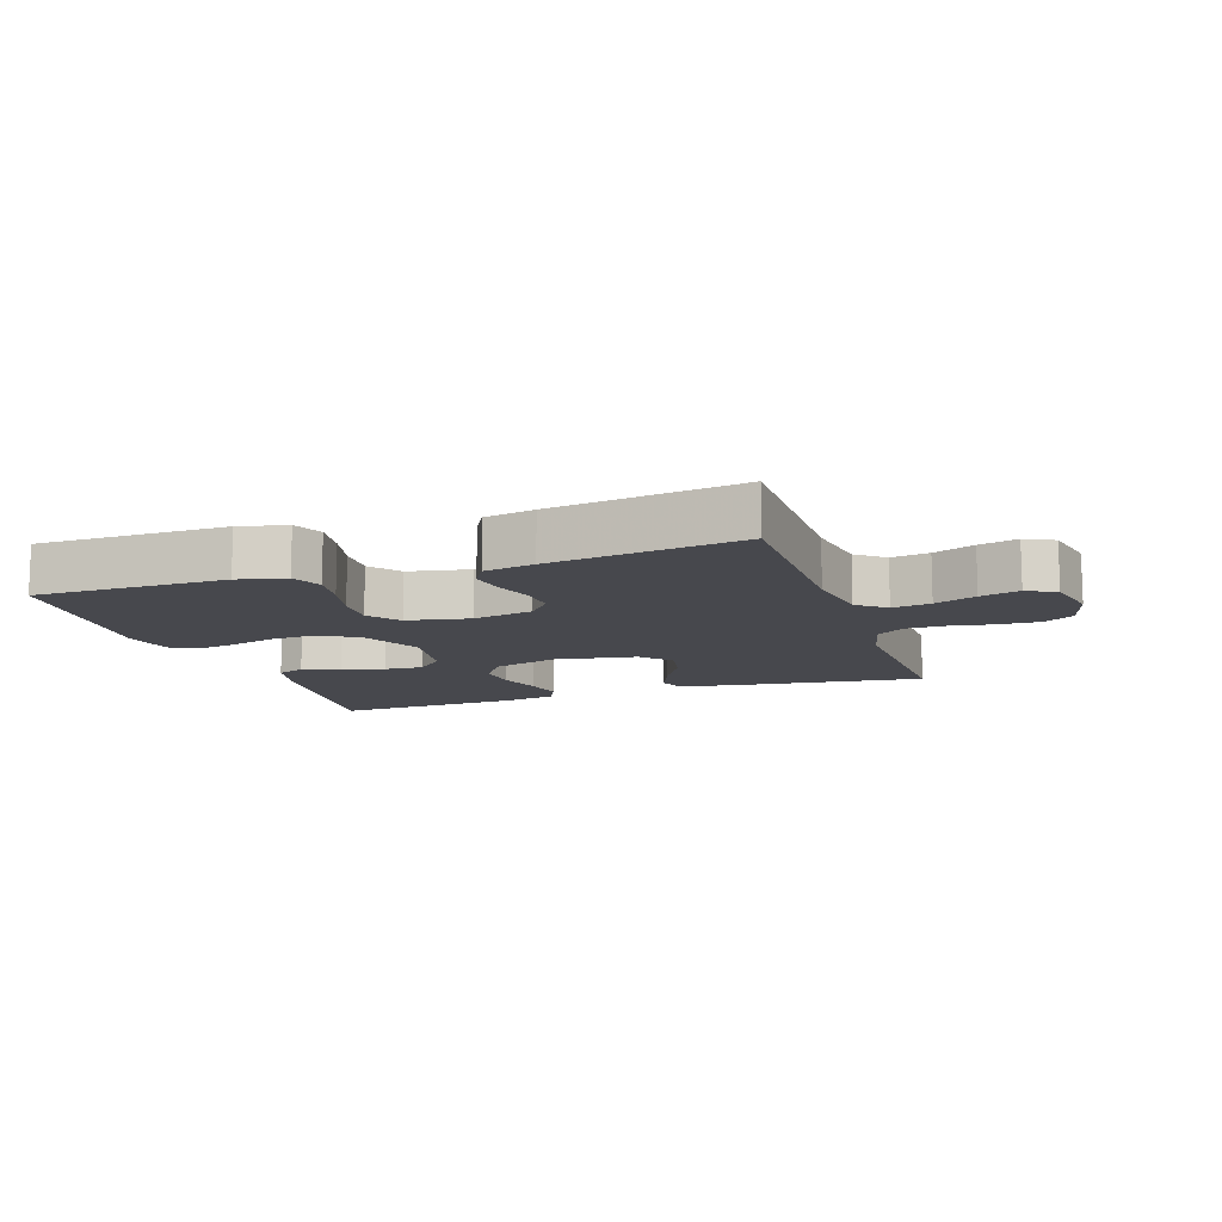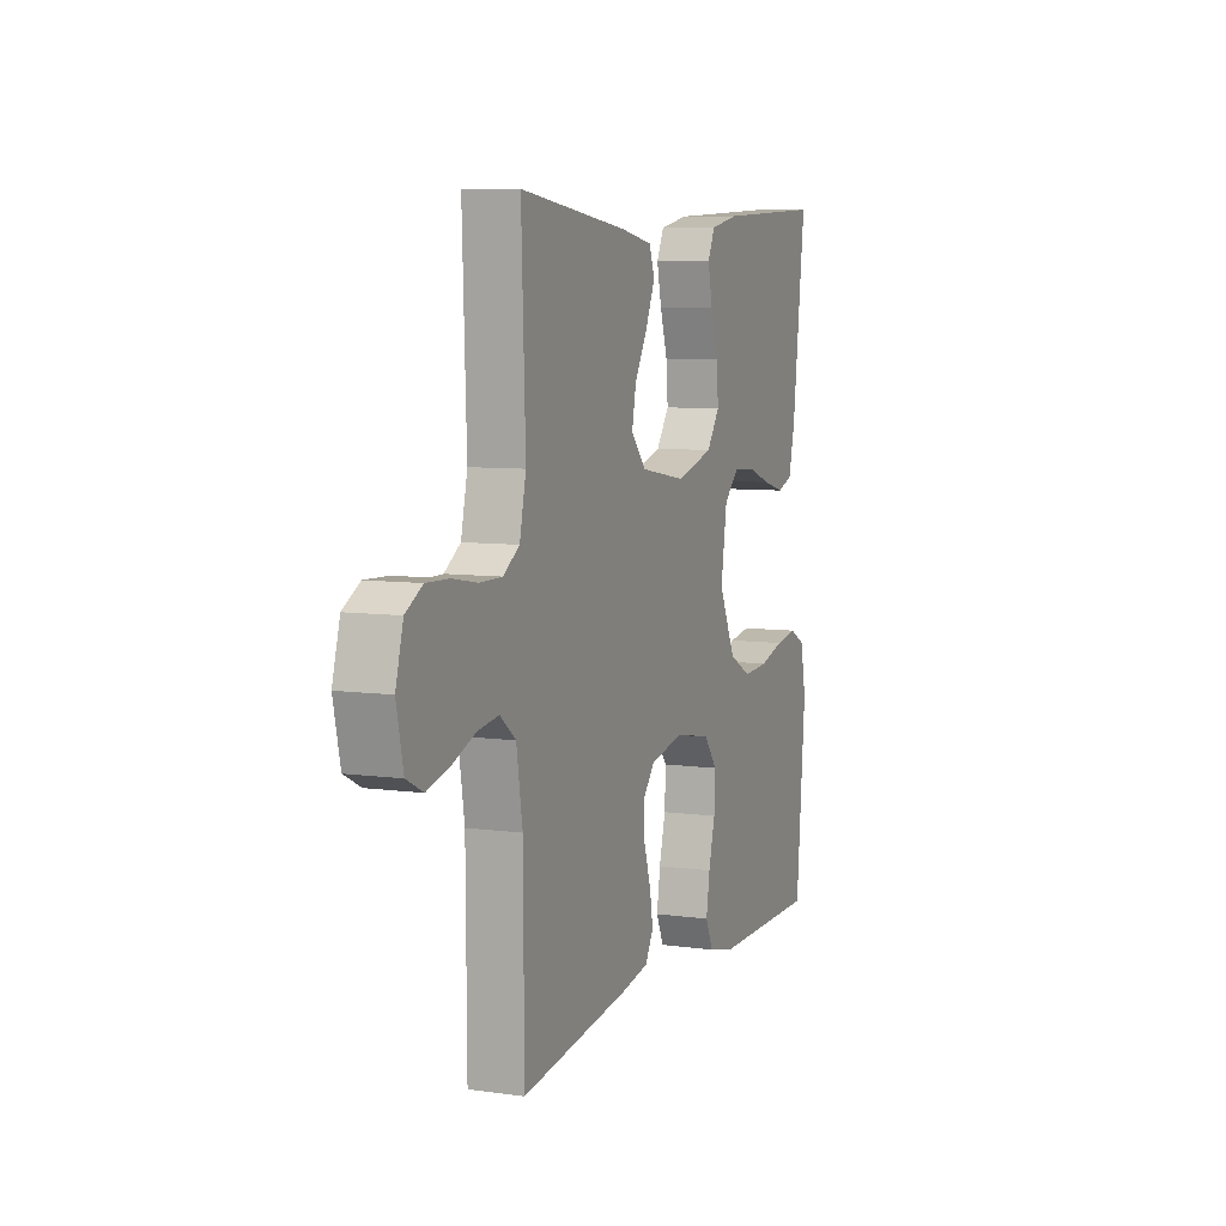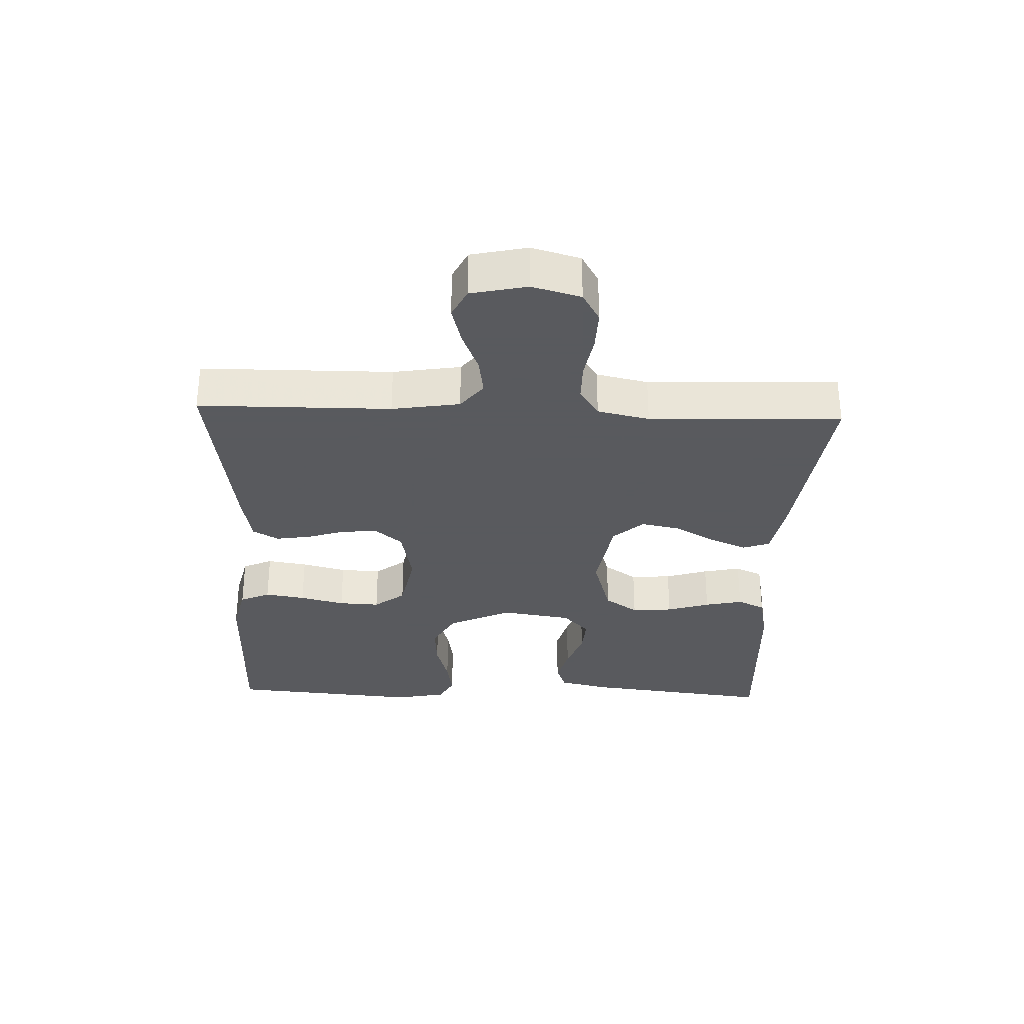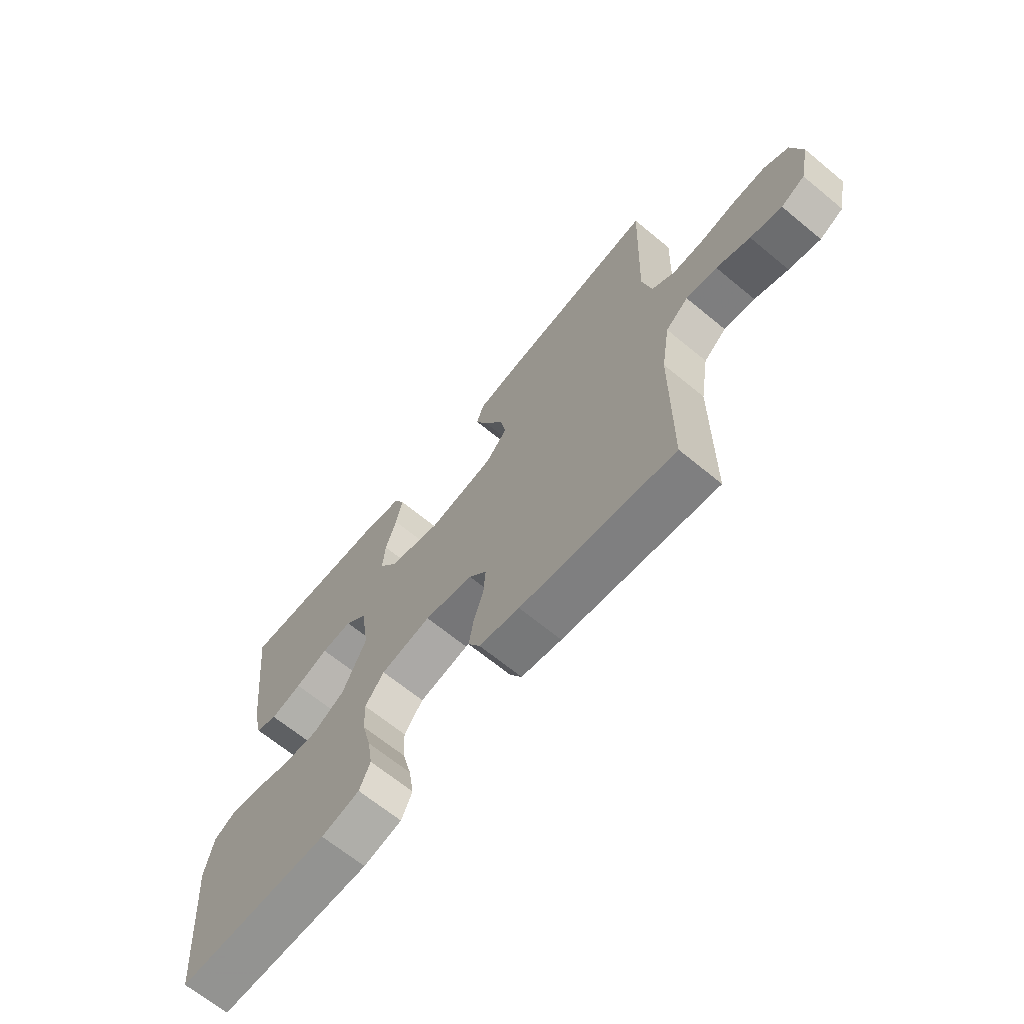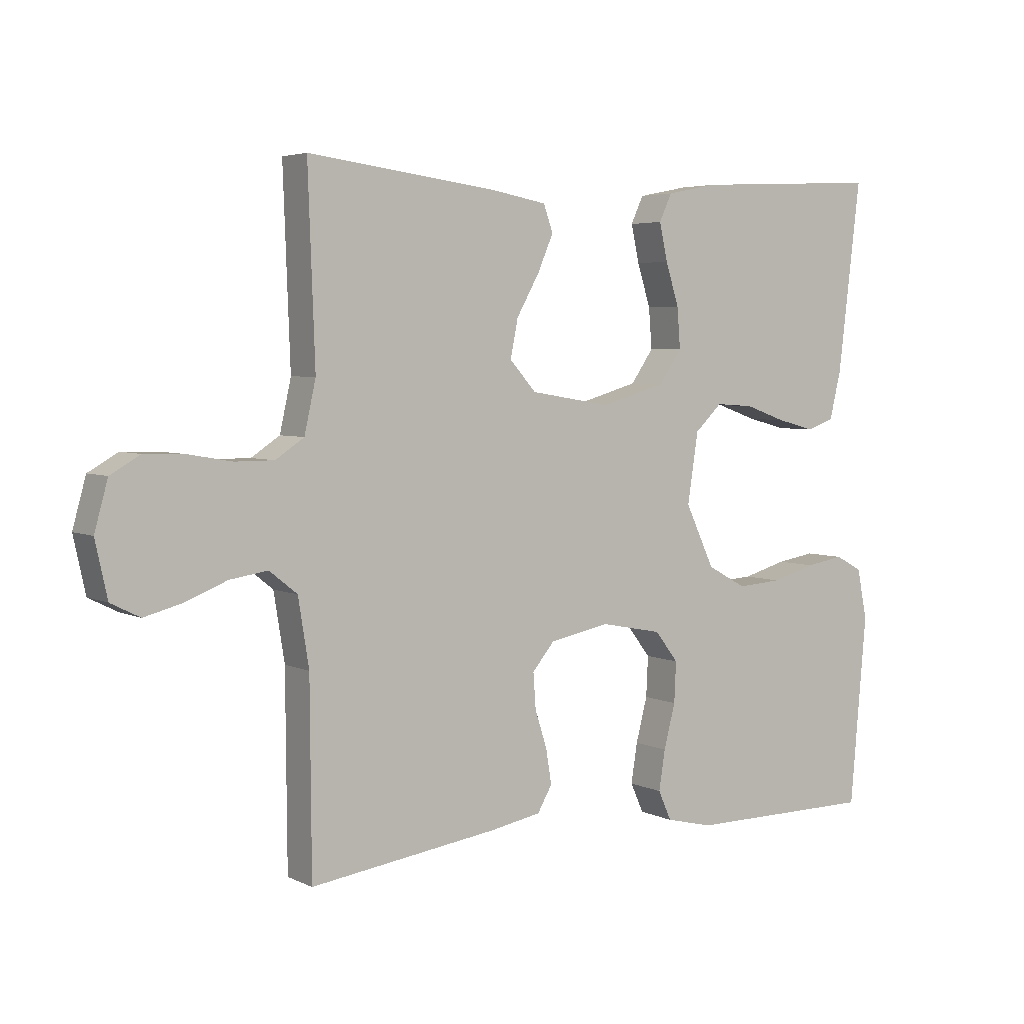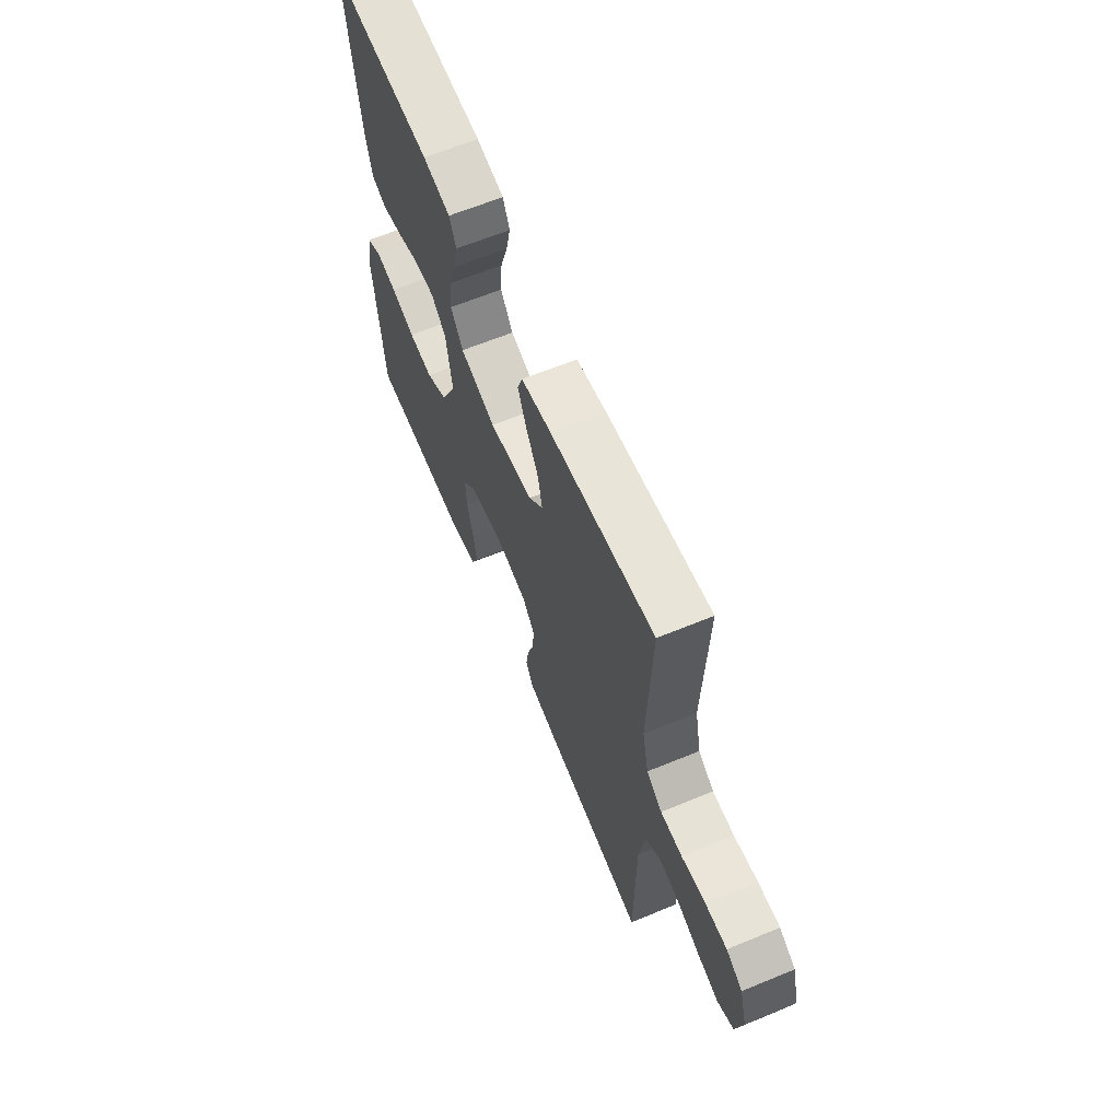
<metadata>
{"format":"obj","ext":"obj","renderer":"f3d","projection":"perspective","resolution":1024,"background":"white","views":[{"elev":-11.8,"azim":-161.4,"up":"+Y"},{"elev":7.3,"azim":-68.4,"up":"+Z"},{"elev":-31.2,"azim":-92.1,"up":"+Y"},{"elev":-66.7,"azim":-129.6,"up":"+Z"},{"elev":4.4,"azim":-34.2,"up":"+Z"},{"elev":63.7,"azim":-112.6,"up":"+Z"}]}
</metadata>
<code>
v -0.5 0.07 0.5
v -0.2 0.07 0.462
v -0.112 0.07 0.446
v -0.097 0.07 0.404
v -0.122 0.07 0.346
v -0.158 0.07 0.282
v -0.17 0.07 0.222
v -0.128 0.07 0.175
v 0 0.07 0.154
v 0.103 0.07 0.184
v 0.139 0.07 0.236
v 0.134 0.07 0.3
v 0.113 0.07 0.367
v 0.1 0.07 0.426
v 0.12 0.07 0.469
v 0.2 0.07 0.485
v 0.5 0.07 0.5
v 0.464 0.07 0.2
v 0.446 0.07 0.125
v 0.403 0.07 0.109
v 0.342 0.07 0.125
v 0.277 0.07 0.148
v 0.217 0.07 0.152
v 0.174 0.07 0.111
v 0.157 0.07 0
v 0.203 0.07 -0.098
v 0.265 0.07 -0.132
v 0.336 0.07 -0.127
v 0.406 0.07 -0.107
v 0.467 0.07 -0.097
v 0.51 0.07 -0.12
v 0.526 0.07 -0.2
v 0.5 0.07 -0.5
v 0.2 0.07 -0.501
v 0.125 0.07 -0.483
v 0.104 0.07 -0.436
v 0.114 0.07 -0.373
v 0.132 0.07 -0.303
v 0.135 0.07 -0.239
v 0.098 0.07 -0.191
v 0 0.07 -0.172
v -0.095 0.07 -0.191
v -0.13 0.07 -0.233
v -0.126 0.07 -0.289
v -0.107 0.07 -0.348
v -0.098 0.07 -0.403
v -0.121 0.07 -0.443
v -0.2 0.07 -0.458
v -0.5 0.07 -0.5
v -0.502 0.07 -0.2
v -0.519 0.07 -0.094
v -0.563 0.07 -0.059
v -0.623 0.07 -0.068
v -0.688 0.07 -0.094
v -0.749 0.07 -0.11
v -0.795 0.07 -0.087
v -0.814 0.07 0
v -0.793 0.07 0.076
v -0.746 0.07 0.103
v -0.683 0.07 0.101
v -0.614 0.07 0.089
v -0.552 0.07 0.089
v -0.507 0.07 0.119
v -0.489 0.07 0.2
v -0.5 0 0.5
v -0.2 0 0.462
v -0.112 0 0.446
v -0.097 0 0.404
v -0.122 0 0.346
v -0.158 0 0.282
v -0.17 0 0.222
v -0.128 0 0.175
v 0 0 0.154
v 0.103 0 0.184
v 0.139 0 0.236
v 0.134 0 0.3
v 0.113 0 0.367
v 0.1 0 0.426
v 0.12 0 0.469
v 0.2 0 0.485
v 0.5 0 0.5
v 0.464 0 0.2
v 0.446 0 0.125
v 0.403 0 0.109
v 0.342 0 0.125
v 0.277 0 0.148
v 0.217 0 0.152
v 0.174 0 0.111
v 0.157 0 0
v 0.203 0 -0.098
v 0.265 0 -0.132
v 0.336 0 -0.127
v 0.406 0 -0.107
v 0.467 0 -0.097
v 0.51 0 -0.12
v 0.526 0 -0.2
v 0.5 0 -0.5
v 0.2 0 -0.501
v 0.125 0 -0.483
v 0.104 0 -0.436
v 0.114 0 -0.373
v 0.132 0 -0.303
v 0.135 0 -0.239
v 0.098 0 -0.191
v 0 0 -0.172
v -0.095 0 -0.191
v -0.13 0 -0.233
v -0.126 0 -0.289
v -0.107 0 -0.348
v -0.098 0 -0.403
v -0.121 0 -0.443
v -0.2 0 -0.458
v -0.5 0 -0.5
v -0.502 0 -0.2
v -0.519 0 -0.094
v -0.563 0 -0.059
v -0.623 0 -0.068
v -0.688 0 -0.094
v -0.749 0 -0.11
v -0.795 0 -0.087
v -0.814 0 0
v -0.793 0 0.076
v -0.746 0 0.103
v -0.683 0 0.101
v -0.614 0 0.089
v -0.552 0 0.089
v -0.507 0 0.119
v -0.489 0 0.2
f 58 59 60 61
f 58 61 62
f 57 58 62
f 56 57 62
f 53 54 55 56
f 52 53 56 62
f 51 52 62 63
f 47 48 49 50
f 44 45 46 47
f 43 44 47 50
f 42 43 50 51
f 35 36 37 38
f 35 38 39
f 34 35 39
f 33 34 39
f 32 33 39 40
f 28 29 30 31
f 27 28 31 32
f 19 20 21 22
f 17 18 19 22
f 17 22 23
f 16 17 23 24
f 12 13 14 15
f 12 15 16 24
f 3 4 5 6
f 1 2 3 6
f 64 1 6 7
f 63 64 7 8
f 41 42 51 63
f 41 63 8 9
f 27 32 40 41
f 26 27 41
f 25 26 41 9
f 24 25 9 10
f 11 12 24
f 10 11 24
f 125 124 123 122
f 126 125 122
f 126 122 121
f 126 121 120
f 120 119 118 117
f 126 120 117 116
f 127 126 116 115
f 114 113 112 111
f 111 110 109 108
f 114 111 108 107
f 115 114 107 106
f 102 101 100 99
f 103 102 99
f 103 99 98
f 103 98 97
f 104 103 97 96
f 95 94 93 92
f 96 95 92 91
f 86 85 84 83
f 86 83 82 81
f 87 86 81
f 88 87 81 80
f 79 78 77 76
f 88 80 79 76
f 70 69 68 67
f 70 67 66 65
f 71 70 65 128
f 72 71 128 127
f 127 115 106 105
f 73 72 127 105
f 105 104 96 91
f 105 91 90
f 73 105 90 89
f 74 73 89 88
f 88 76 75
f 88 75 74
f 1 65 66 2
f 2 66 67 3
f 3 67 68 4
f 4 68 69 5
f 5 69 70 6
f 6 70 71 7
f 7 71 72 8
f 8 72 73 9
f 9 73 74 10
f 10 74 75 11
f 11 75 76 12
f 12 76 77 13
f 13 77 78 14
f 14 78 79 15
f 15 79 80 16
f 16 80 81 17
f 17 81 82 18
f 18 82 83 19
f 19 83 84 20
f 20 84 85 21
f 21 85 86 22
f 22 86 87 23
f 23 87 88 24
f 24 88 89 25
f 25 89 90 26
f 26 90 91 27
f 27 91 92 28
f 28 92 93 29
f 29 93 94 30
f 30 94 95 31
f 31 95 96 32
f 32 96 97 33
f 33 97 98 34
f 34 98 99 35
f 35 99 100 36
f 36 100 101 37
f 37 101 102 38
f 38 102 103 39
f 39 103 104 40
f 40 104 105 41
f 41 105 106 42
f 42 106 107 43
f 43 107 108 44
f 44 108 109 45
f 45 109 110 46
f 46 110 111 47
f 47 111 112 48
f 48 112 113 49
f 49 113 114 50
f 50 114 115 51
f 51 115 116 52
f 52 116 117 53
f 53 117 118 54
f 54 118 119 55
f 55 119 120 56
f 56 120 121 57
f 57 121 122 58
f 58 122 123 59
f 59 123 124 60
f 60 124 125 61
f 61 125 126 62
f 62 126 127 63
f 63 127 128 64
f 64 128 65 1

</code>
